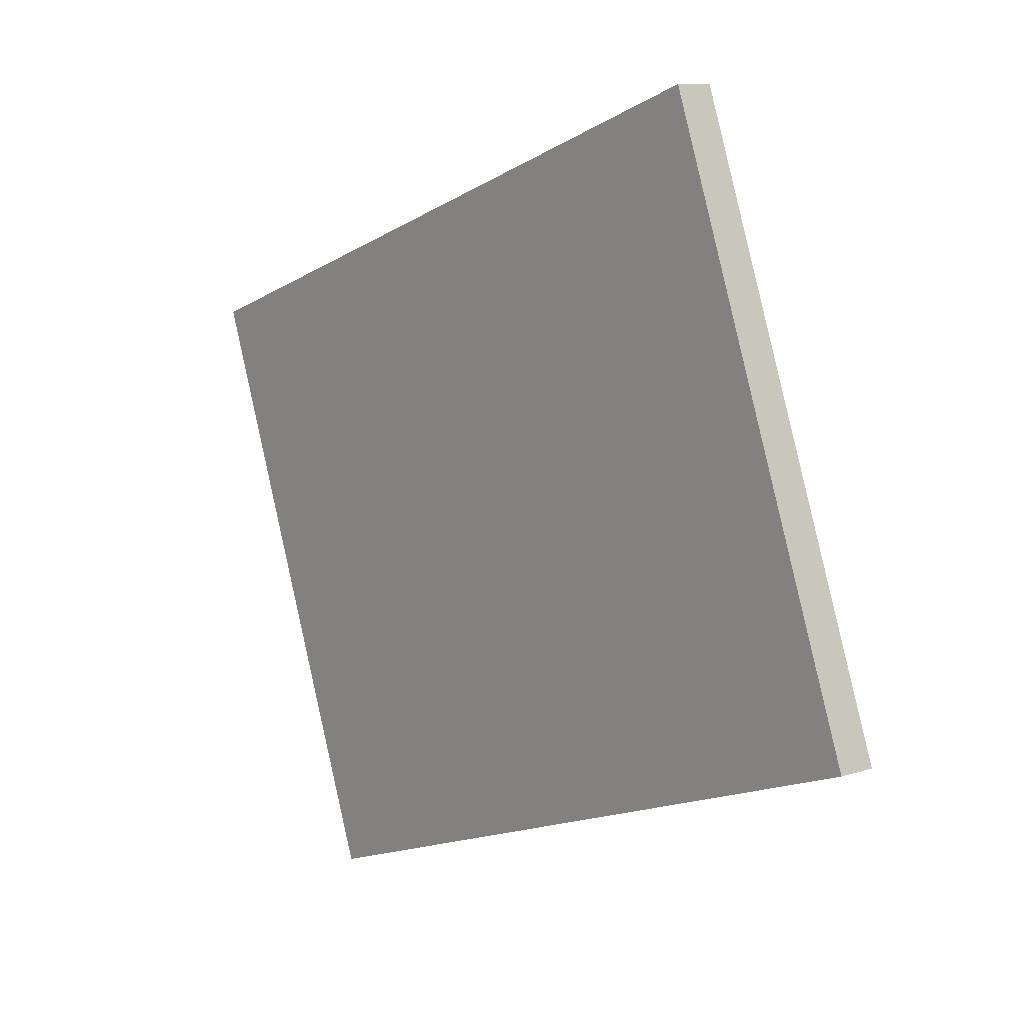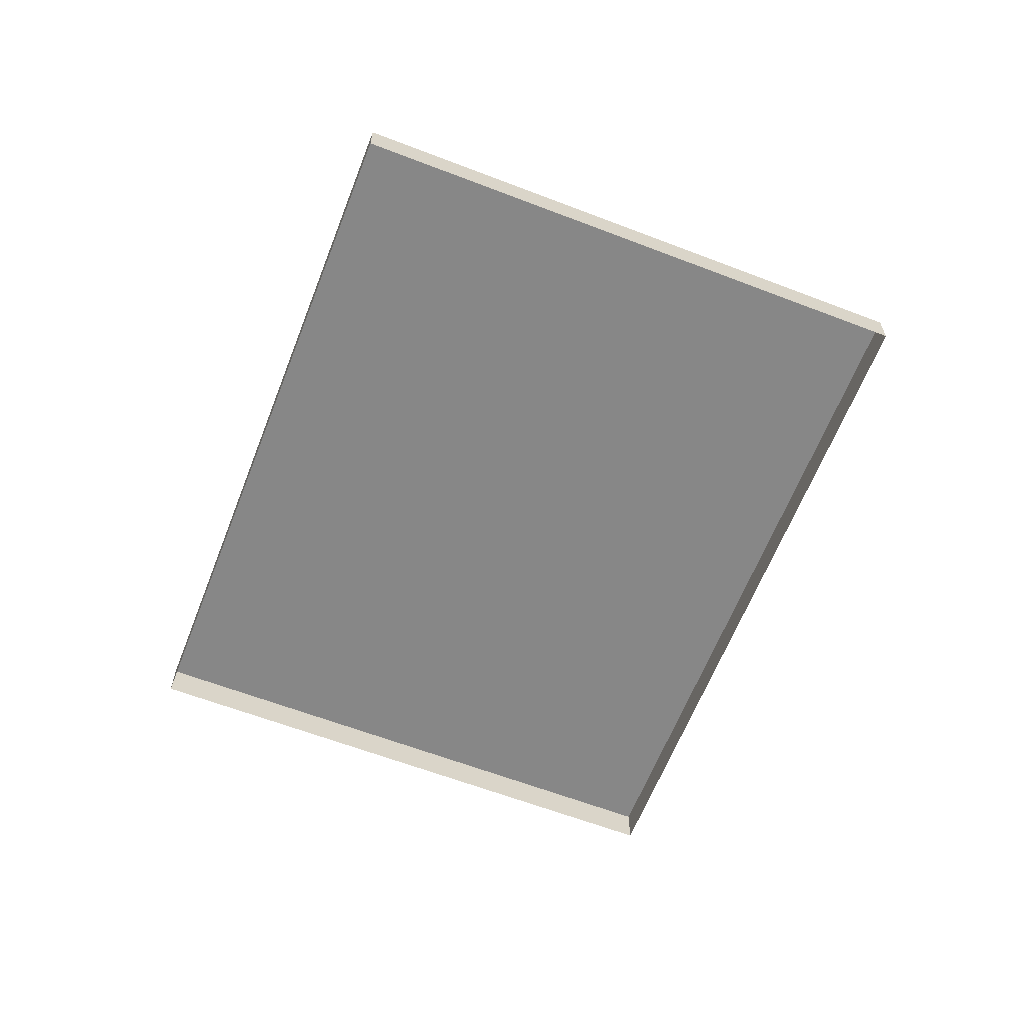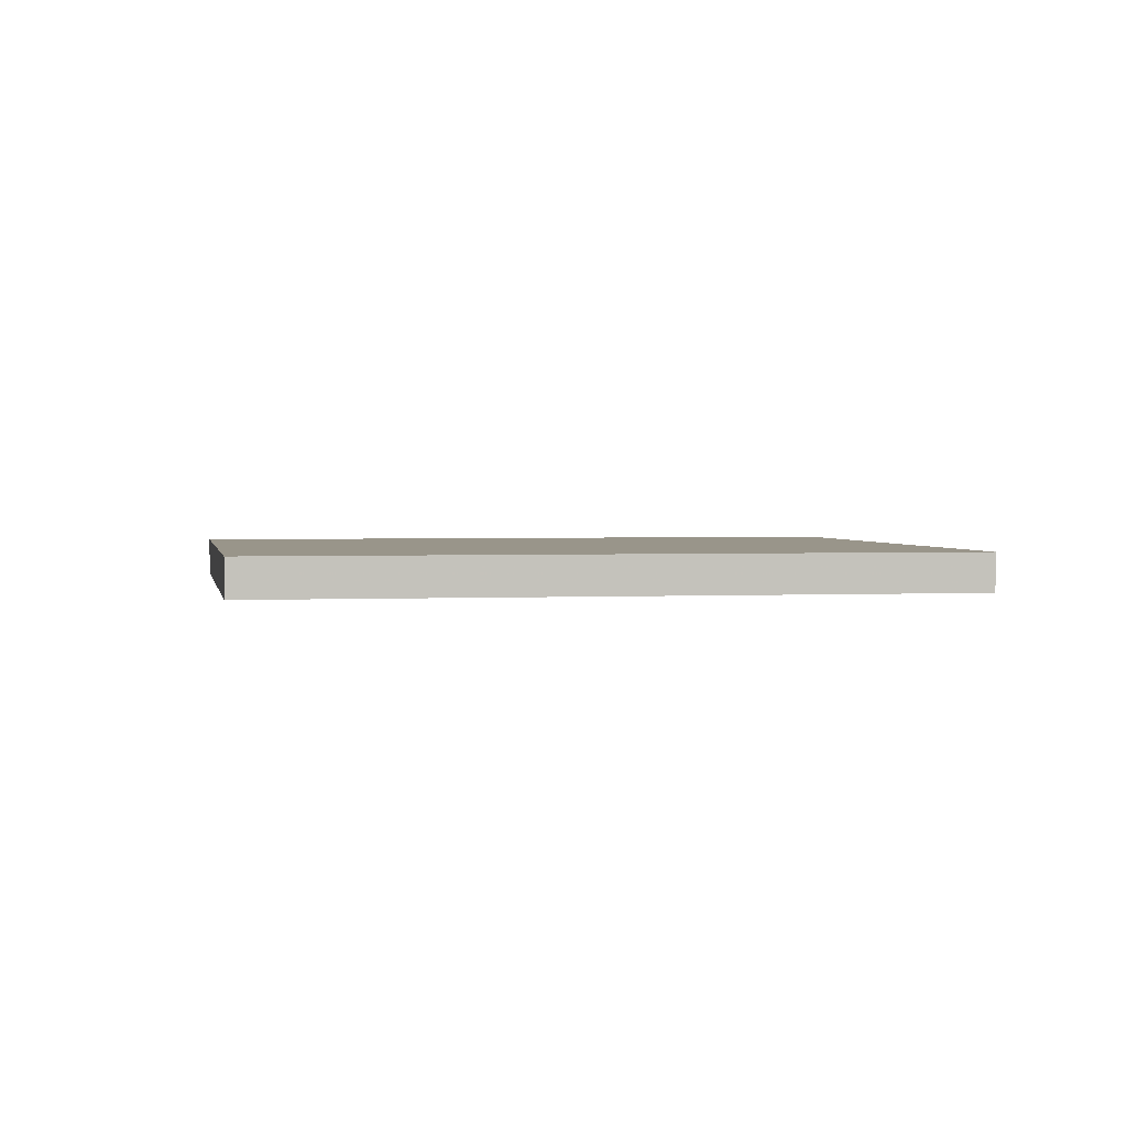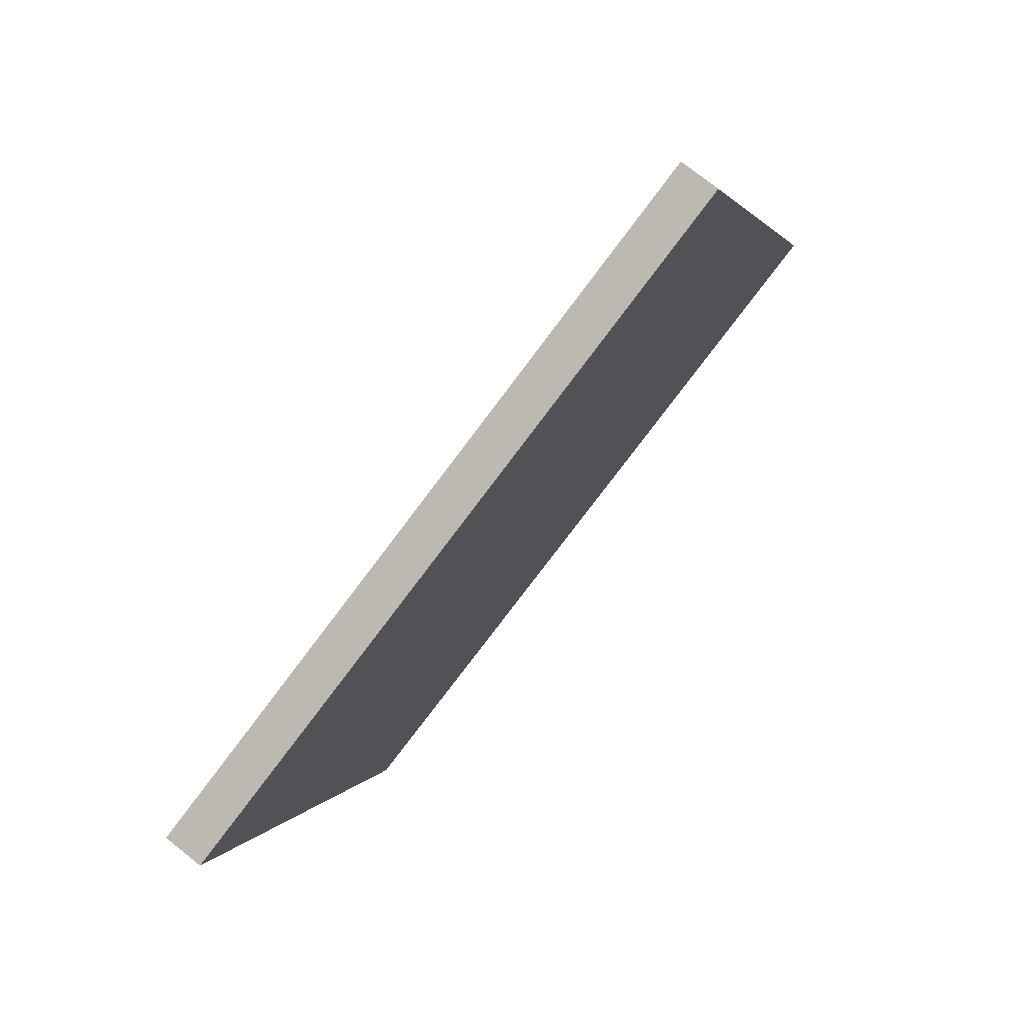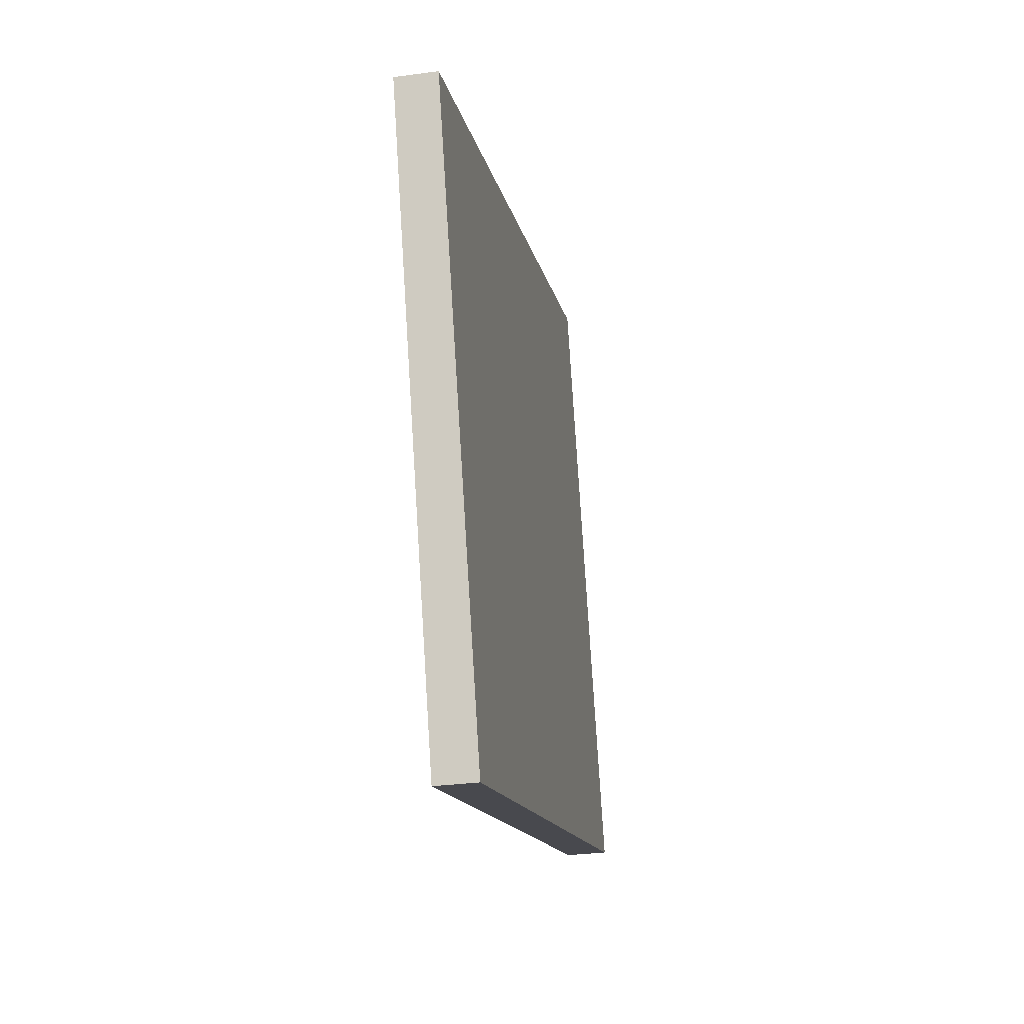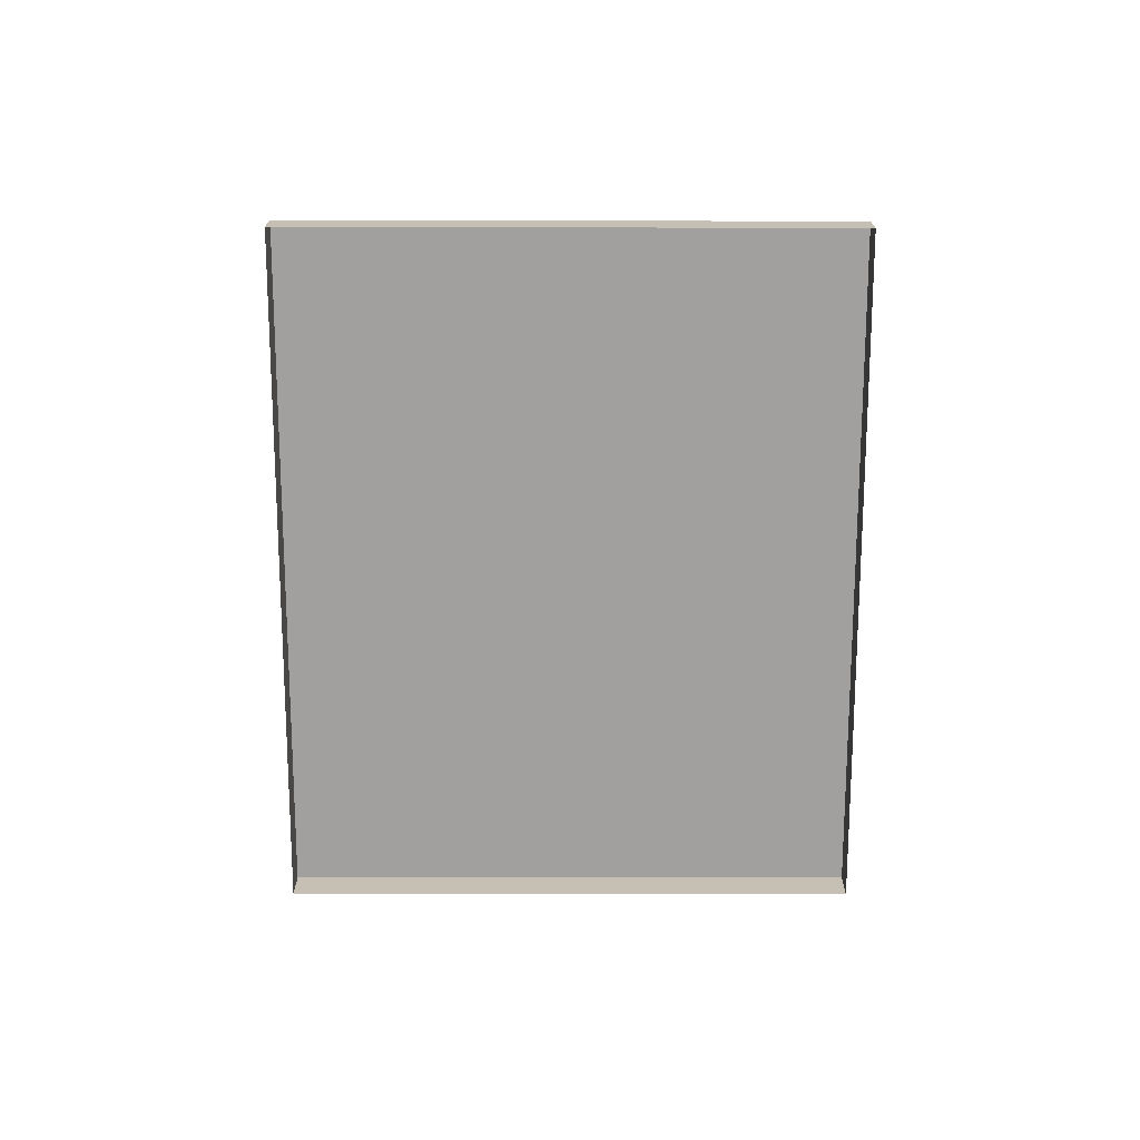
<metadata>
{"format":"obj","ext":"obj","renderer":"f3d","projection":"perspective","resolution":1024,"background":"white","views":[{"elev":10.3,"azim":49.5,"up":"+Y"},{"elev":-62.5,"azim":88.5,"up":"+Z"},{"elev":2.1,"azim":9.5,"up":"+Z"},{"elev":76.4,"azim":-50.2,"up":"+Y"},{"elev":-32.4,"azim":-79.5,"up":"+Y"},{"elev":-71.8,"azim":109.7,"up":"+Z"}]}
</metadata>
<code>
v -2.247e+05 -1.285e+05 13.04
v -2.247e+05 -1.285e+05 13.04
v -2.247e+05 -1.285e+05 13.04
v -2.247e+05 -1.285e+05 13.04
v -2.247e+05 -1.285e+05 13.48
v -2.247e+05 -1.285e+05 13.48
v -2.247e+05 -1.285e+05 13.48
v -2.247e+05 -1.285e+05 13.48
f 1 2 3
f 1 4 2
f 5 6 7
f 5 8 6
f 7 1 3
f 7 6 1
f 5 3 2
f 5 7 3
f 8 4 1
f 6 8 1
f 8 2 4
f 8 5 2

</code>
